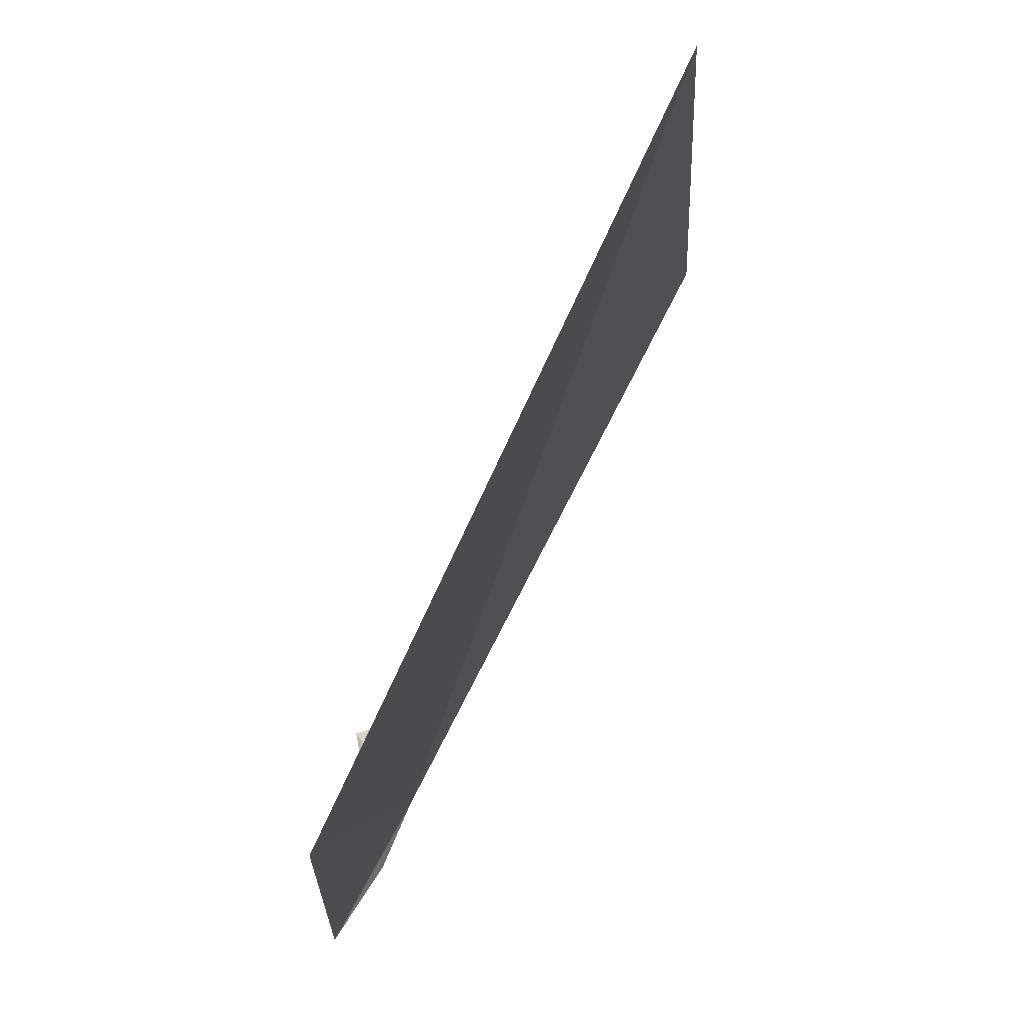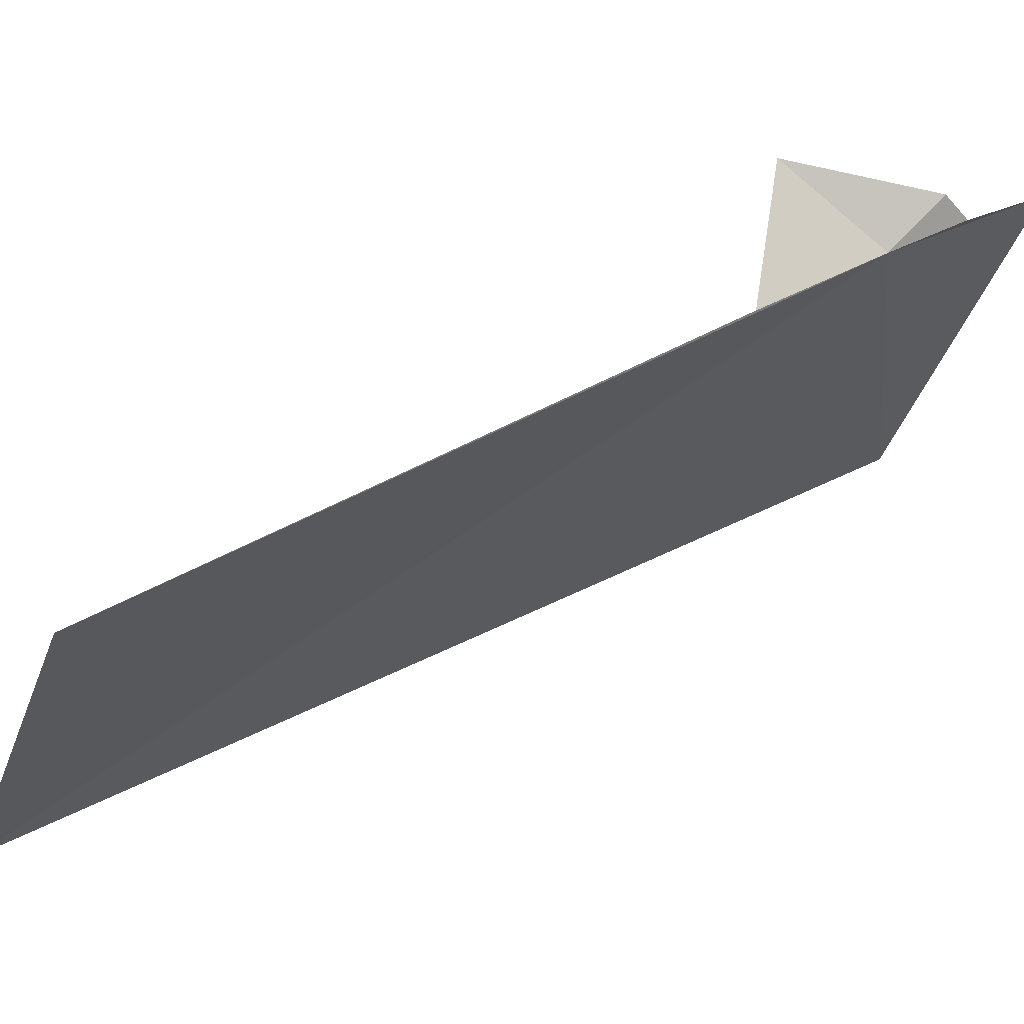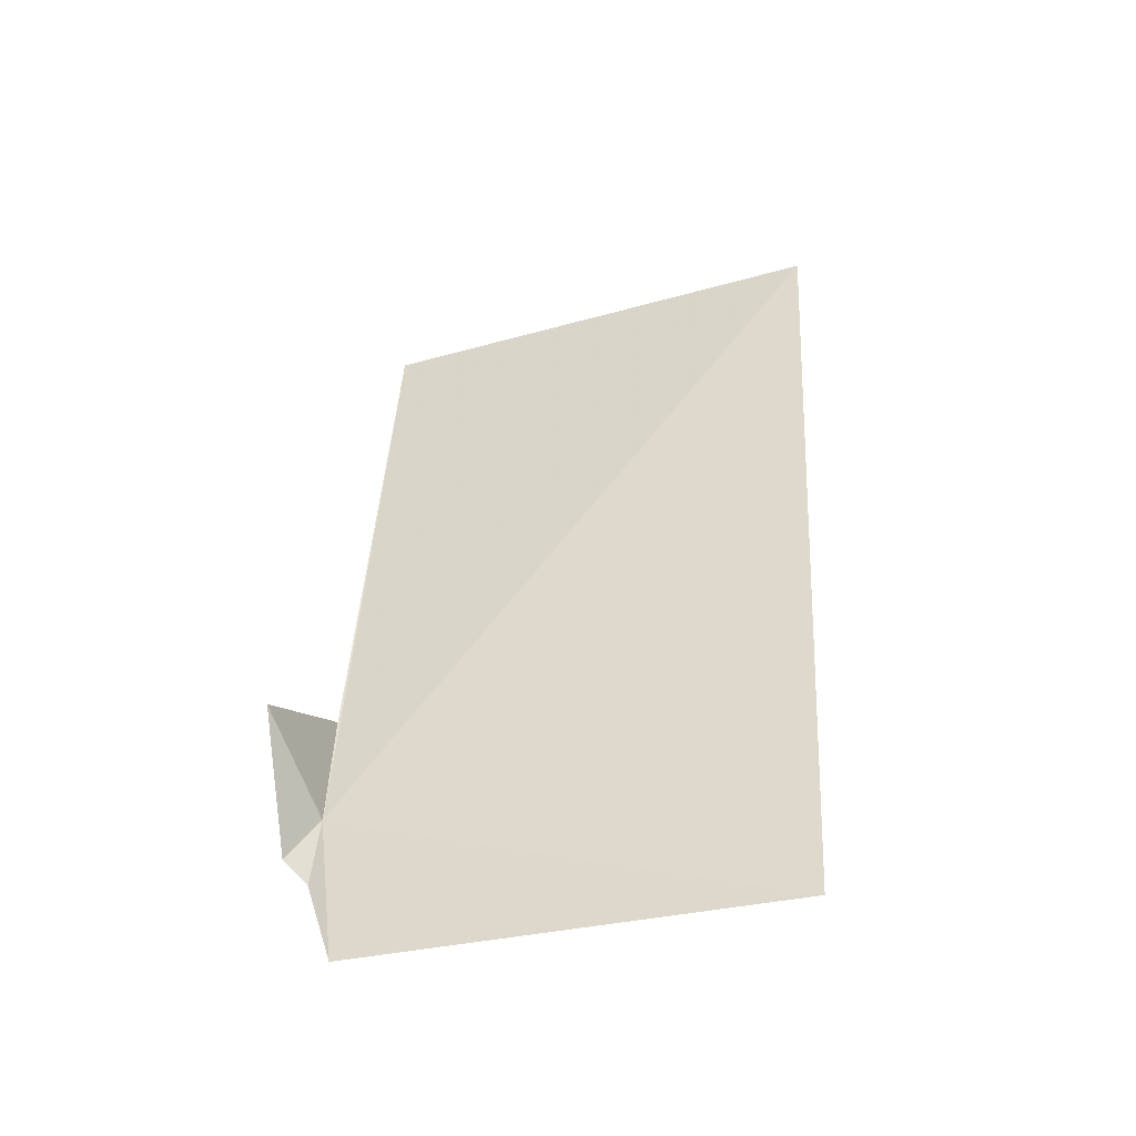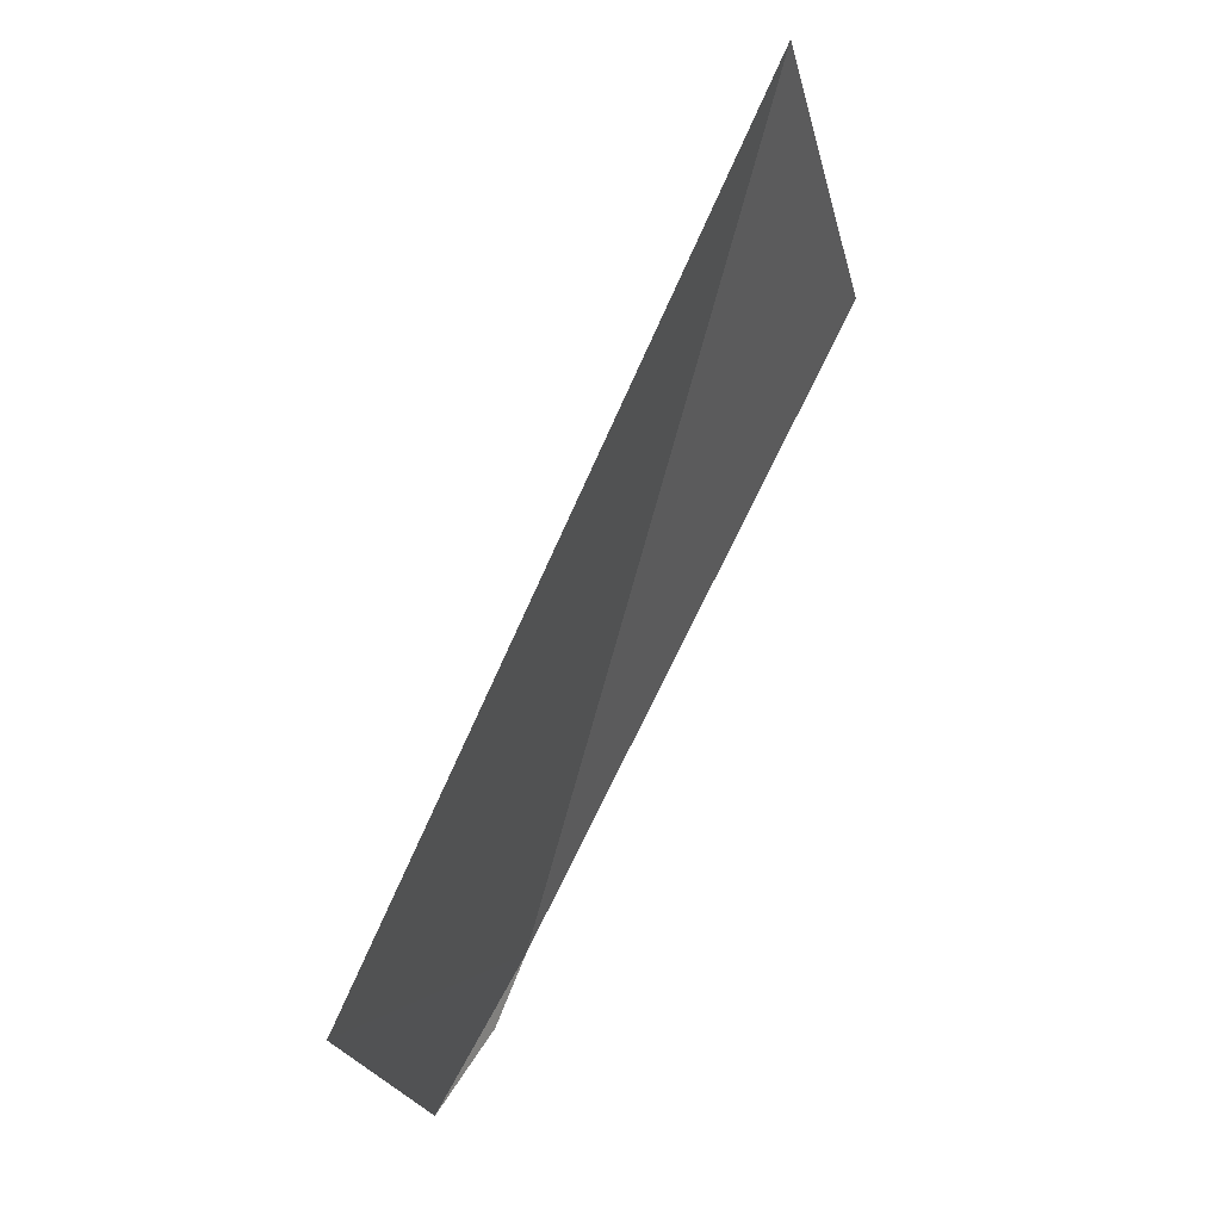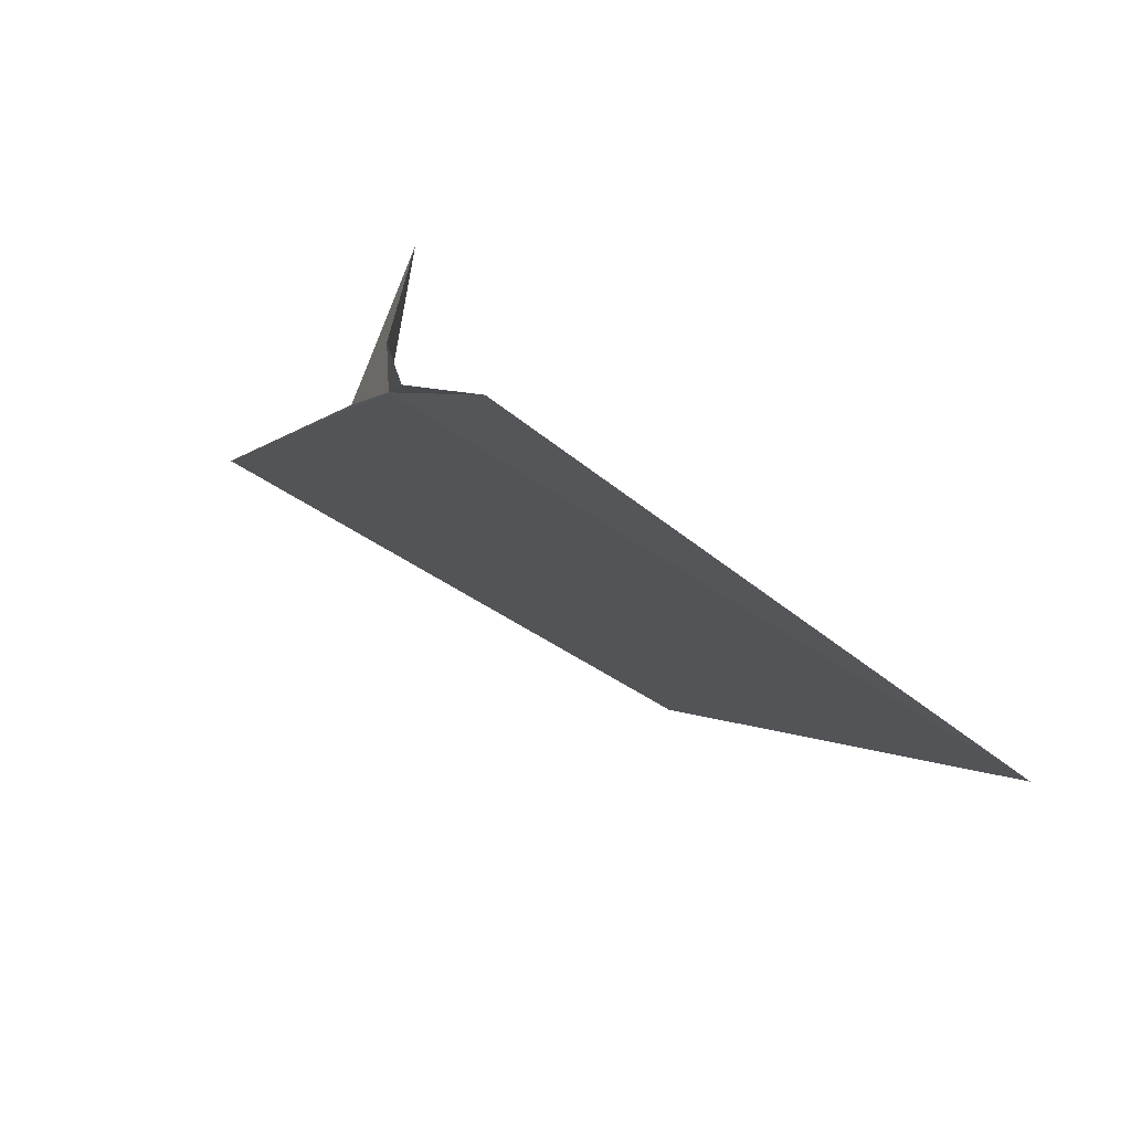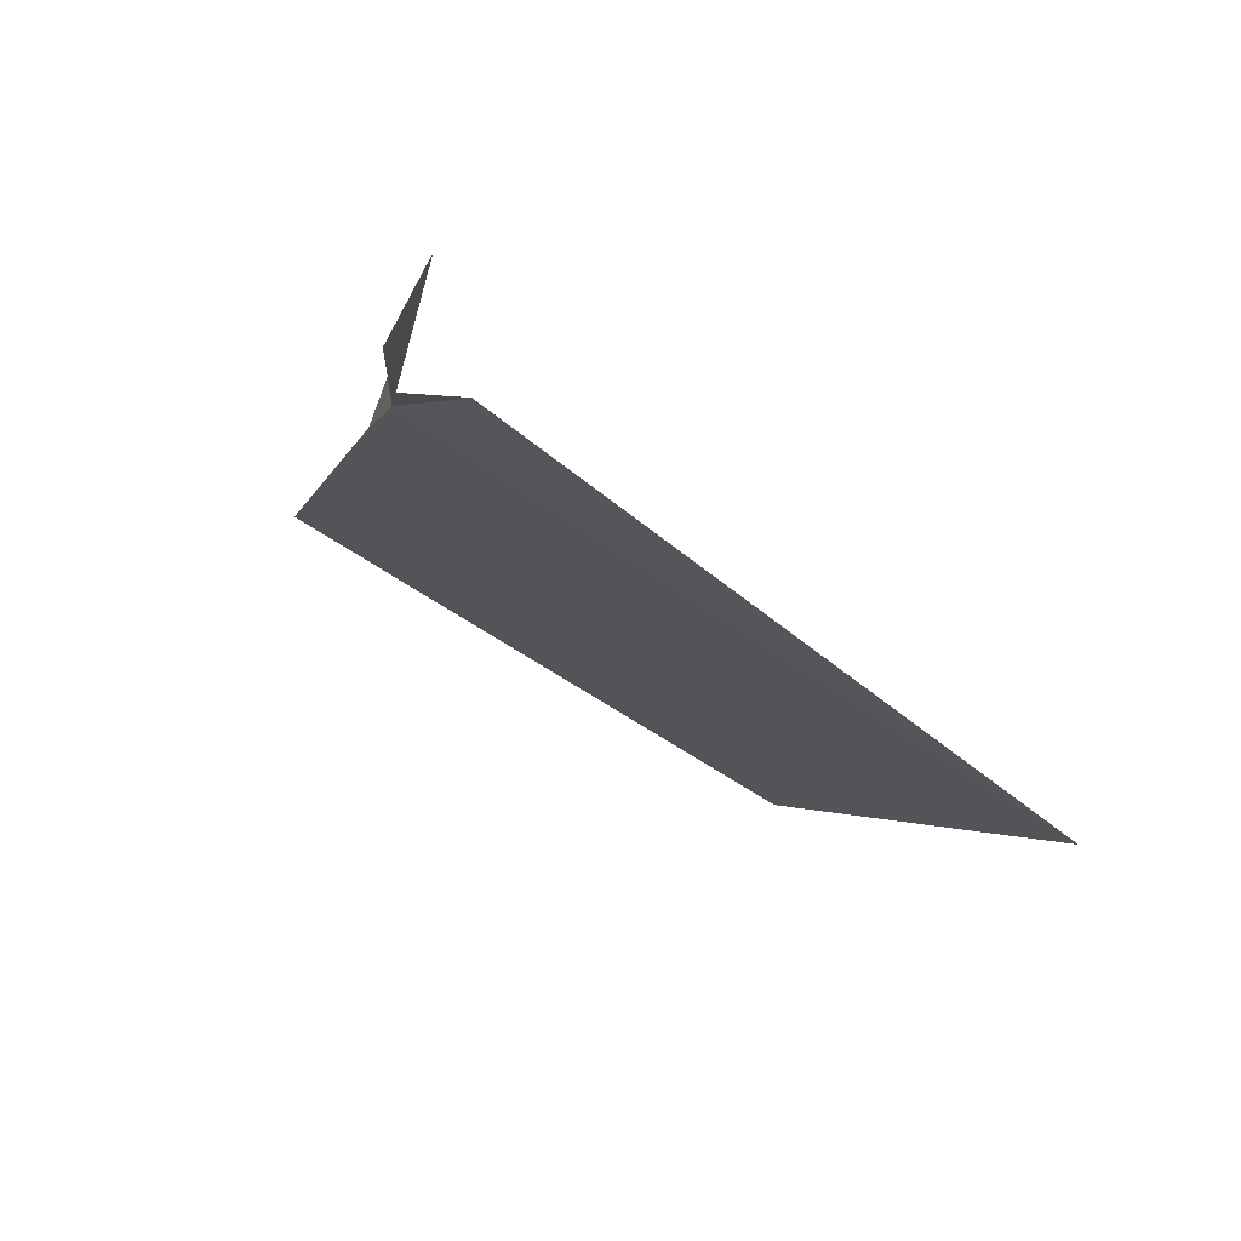
<metadata>
{"format":"obj","ext":"obj","renderer":"f3d","projection":"perspective","resolution":1024,"background":"white","views":[{"elev":-16.5,"azim":126.1,"up":"+Y"},{"elev":7.0,"azim":-99.4,"up":"+Z"},{"elev":-25.2,"azim":46.5,"up":"+Y"},{"elev":-14.0,"azim":135.4,"up":"+Y"},{"elev":19.0,"azim":3.4,"up":"+Z"},{"elev":16.9,"azim":7.7,"up":"+Z"}]}
</metadata>
<code>
v 12.89 23.09 9.819
v 14.21 29.02 5.739
v 16.2 22.13 8.119
v 12.96 23.81 10.43
v 12.57 24.04 9.472
v 12.93 22.69 10.19
v 13.02 22.51 10.03
v 11.13 28.47 7.762
v 13.5 21.83 10.18
f 1 3 2
f 1 5 4
f 1 4 6
f 1 6 7
f 1 2 8
f 1 8 5
f 1 9 3
f 1 7 9

</code>
